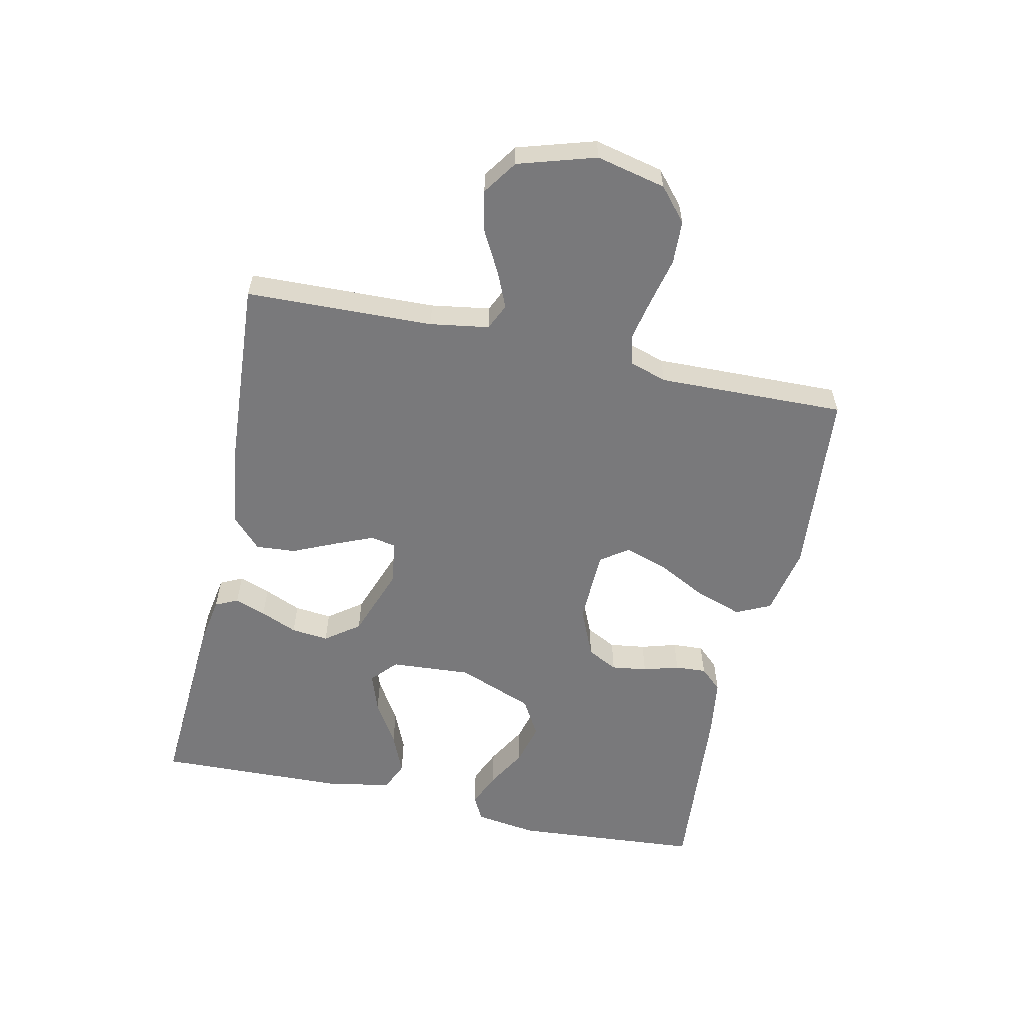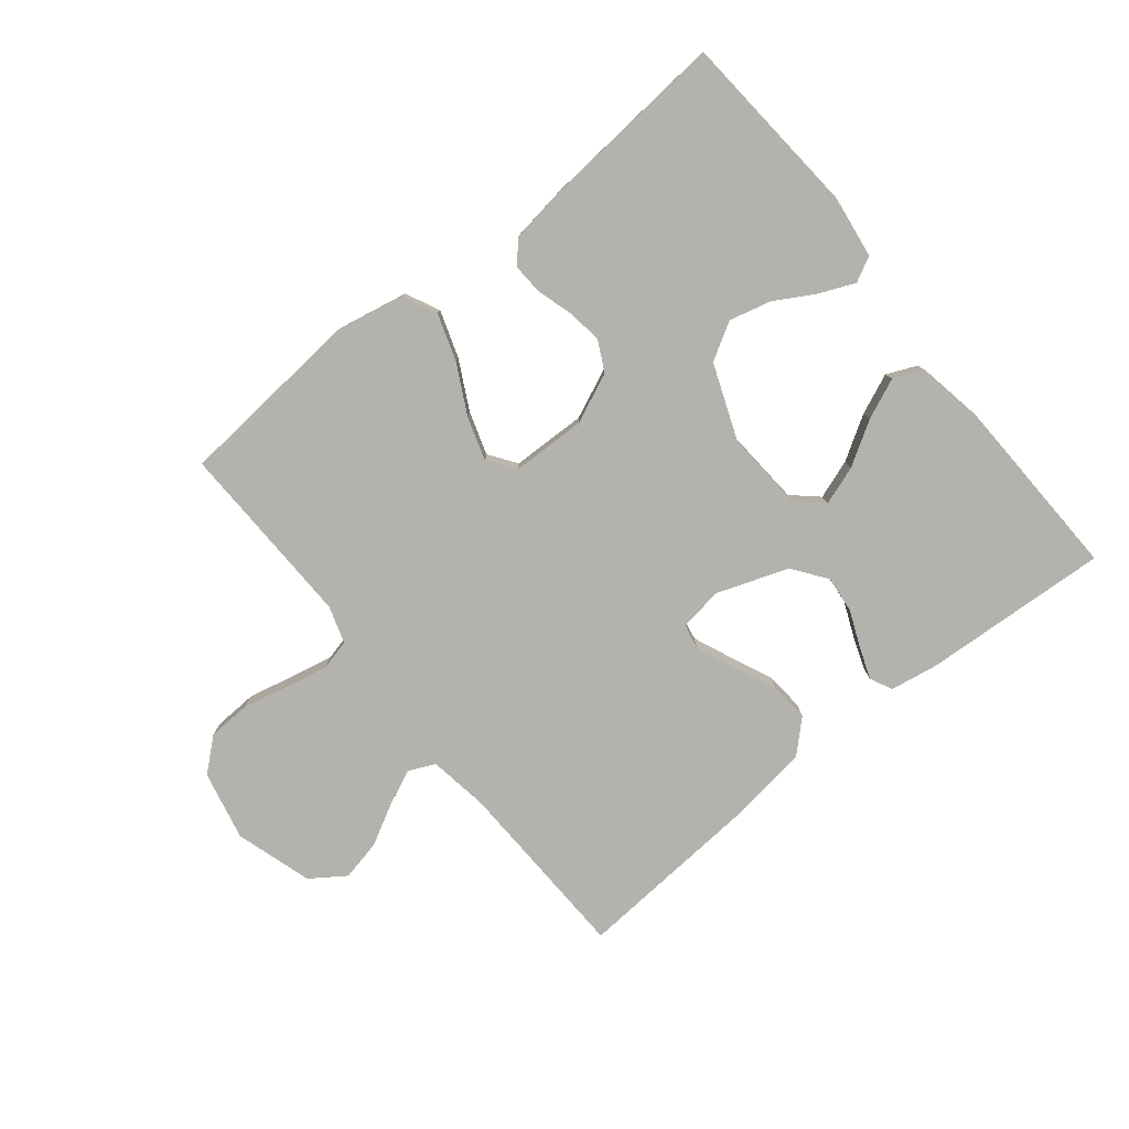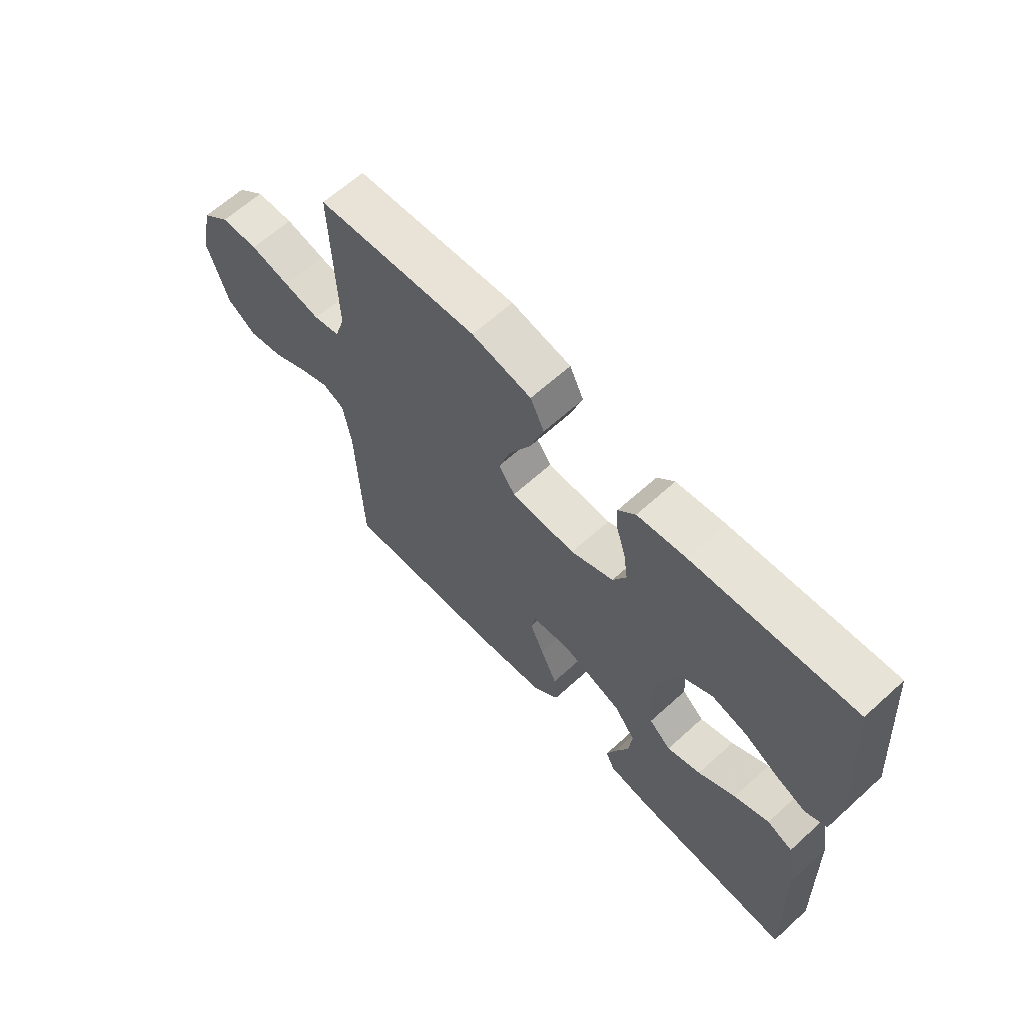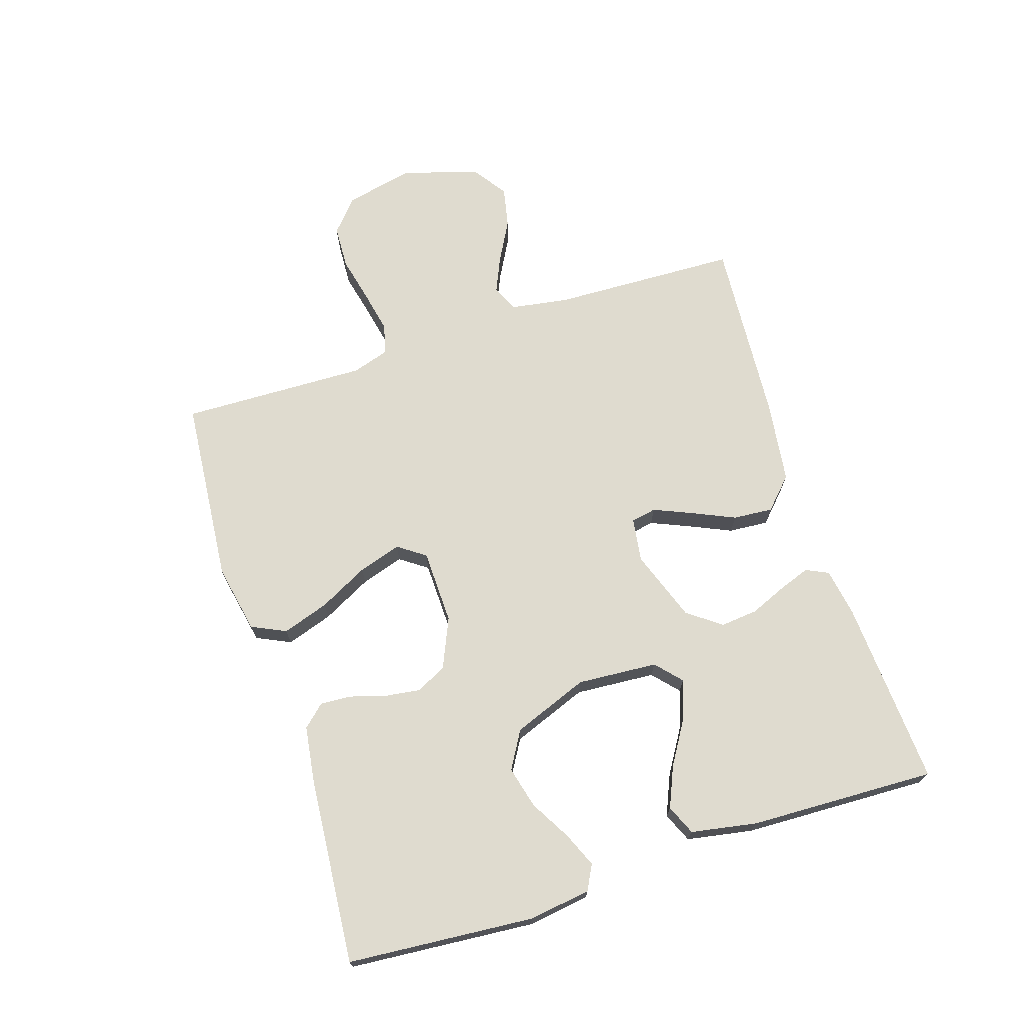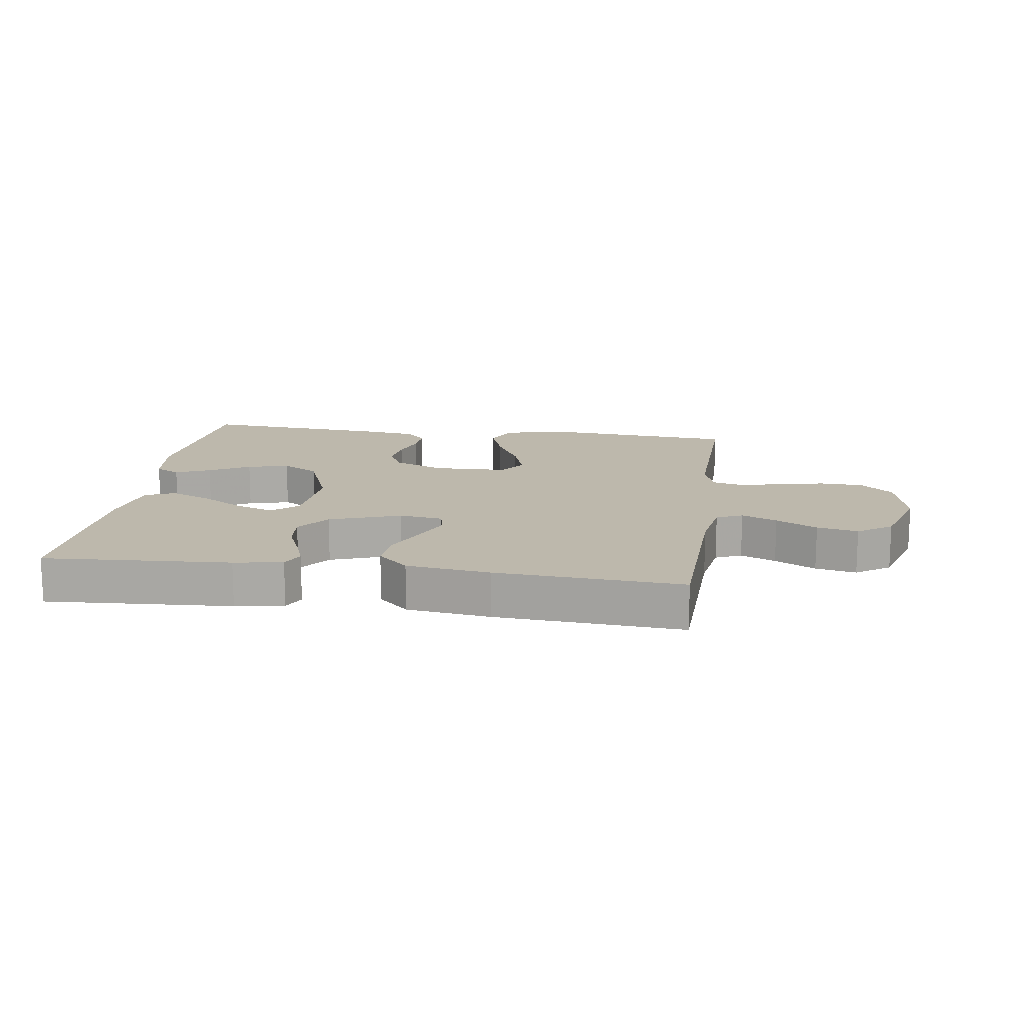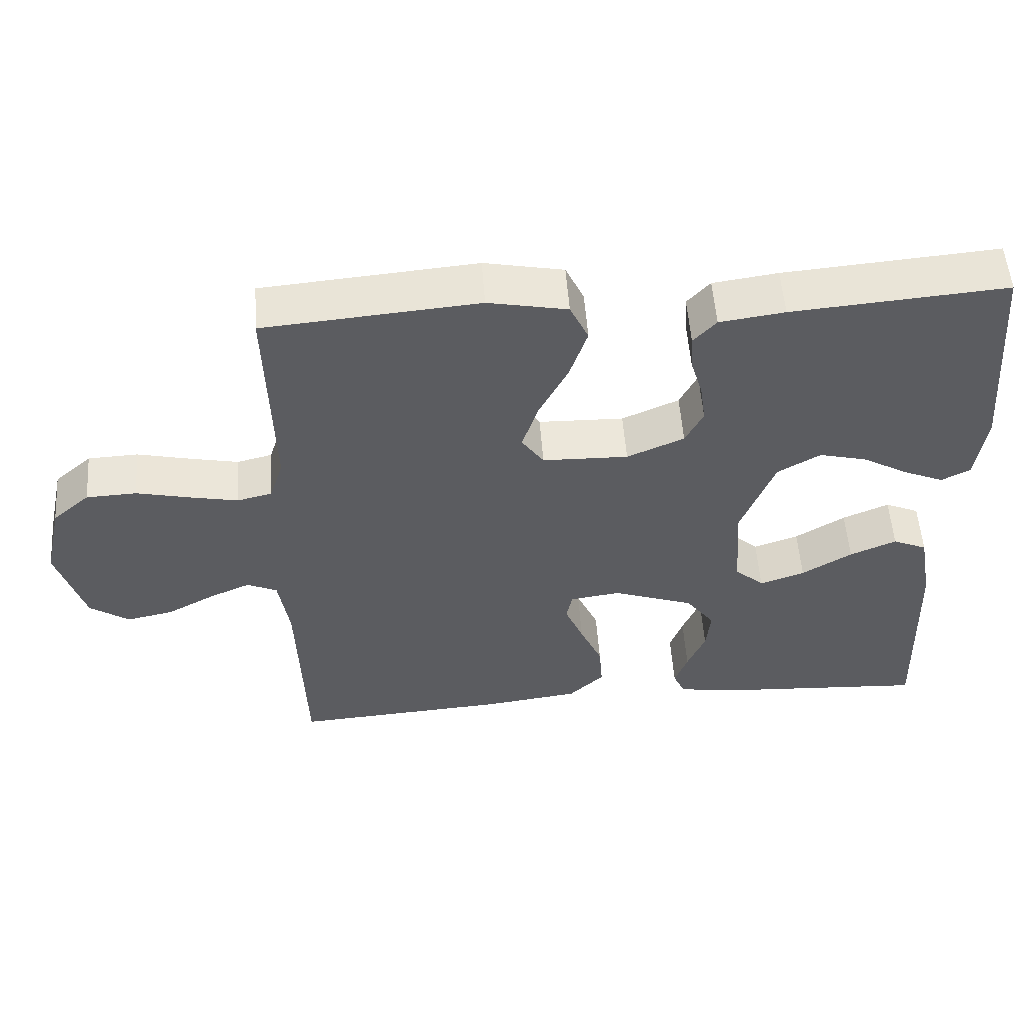
<metadata>
{"format":"obj","ext":"obj","renderer":"f3d","projection":"perspective","resolution":1024,"background":"white","views":[{"elev":-57.9,"azim":-102.4,"up":"+Y"},{"elev":-79.4,"azim":38.9,"up":"+Y"},{"elev":63.9,"azim":47.5,"up":"+Z"},{"elev":70.5,"azim":72.2,"up":"+Y"},{"elev":14.7,"azim":-171.9,"up":"+Y"},{"elev":53.9,"azim":-4.1,"up":"+Z"}]}
</metadata>
<code>
v -0.5 0.07 -0.5
v -0.51 0.07 -0.2
v -0.525 0.07 -0.106
v -0.567 0.07 -0.087
v -0.624 0.07 -0.112
v -0.69 0.07 -0.148
v -0.756 0.07 -0.162
v -0.811 0.07 -0.124
v -0.849 0.07 0
v -0.824 0.07 0.111
v -0.772 0.07 0.156
v -0.702 0.07 0.159
v -0.628 0.07 0.142
v -0.56 0.07 0.128
v -0.511 0.07 0.14
v -0.492 0.07 0.2
v -0.5 0.07 0.5
v -0.2 0.07 0.526
v -0.089 0.07 0.504
v -0.063 0.07 0.449
v -0.088 0.07 0.374
v -0.129 0.07 0.295
v -0.151 0.07 0.226
v -0.12 0.07 0.182
v 0 0.07 0.179
v 0.08 0.07 0.214
v 0.105 0.07 0.263
v 0.097 0.07 0.32
v 0.08 0.07 0.377
v 0.077 0.07 0.427
v 0.109 0.07 0.462
v 0.2 0.07 0.475
v 0.5 0.07 0.5
v 0.524 0.07 0.2
v 0.51 0.07 0.1
v 0.47 0.07 0.079
v 0.414 0.07 0.103
v 0.349 0.07 0.14
v 0.282 0.07 0.157
v 0.222 0.07 0.122
v 0.175 0.07 0
v 0.184 0.07 -0.129
v 0.225 0.07 -0.166
v 0.288 0.07 -0.144
v 0.358 0.07 -0.101
v 0.423 0.07 -0.073
v 0.471 0.07 -0.094
v 0.49 0.07 -0.2
v 0.5 0.07 -0.5
v 0.2 0.07 -0.482
v 0.122 0.07 -0.469
v 0.105 0.07 -0.433
v 0.123 0.07 -0.383
v 0.148 0.07 -0.324
v 0.154 0.07 -0.264
v 0.114 0.07 -0.21
v 0 0.07 -0.169
v -0.071 0.07 -0.179
v -0.079 0.07 -0.22
v -0.053 0.07 -0.281
v -0.022 0.07 -0.35
v -0.017 0.07 -0.414
v -0.066 0.07 -0.461
v -0.2 0.07 -0.479
v -0.5 0 -0.5
v -0.51 0 -0.2
v -0.525 0 -0.106
v -0.567 0 -0.087
v -0.624 0 -0.112
v -0.69 0 -0.148
v -0.756 0 -0.162
v -0.811 0 -0.124
v -0.849 0 0
v -0.824 0 0.111
v -0.772 0 0.156
v -0.702 0 0.159
v -0.628 0 0.142
v -0.56 0 0.128
v -0.511 0 0.14
v -0.492 0 0.2
v -0.5 0 0.5
v -0.2 0 0.526
v -0.089 0 0.504
v -0.063 0 0.449
v -0.088 0 0.374
v -0.129 0 0.295
v -0.151 0 0.226
v -0.12 0 0.182
v 0 0 0.179
v 0.08 0 0.214
v 0.105 0 0.263
v 0.097 0 0.32
v 0.08 0 0.377
v 0.077 0 0.427
v 0.109 0 0.462
v 0.2 0 0.475
v 0.5 0 0.5
v 0.524 0 0.2
v 0.51 0 0.1
v 0.47 0 0.079
v 0.414 0 0.103
v 0.349 0 0.14
v 0.282 0 0.157
v 0.222 0 0.122
v 0.175 0 0
v 0.184 0 -0.129
v 0.225 0 -0.166
v 0.288 0 -0.144
v 0.358 0 -0.101
v 0.423 0 -0.073
v 0.471 0 -0.094
v 0.49 0 -0.2
v 0.5 0 -0.5
v 0.2 0 -0.482
v 0.122 0 -0.469
v 0.105 0 -0.433
v 0.123 0 -0.383
v 0.148 0 -0.324
v 0.154 0 -0.264
v 0.114 0 -0.21
v 0 0 -0.169
v -0.071 0 -0.179
v -0.079 0 -0.22
v -0.053 0 -0.281
v -0.022 0 -0.35
v -0.017 0 -0.414
v -0.066 0 -0.461
v -0.2 0 -0.479
f 63 64 1 2
f 60 61 62 63
f 59 60 63 2
f 58 59 2 3
f 57 58 3 4
f 51 52 53 54
f 49 50 51 54
f 49 54 55
f 48 49 55 56
f 44 45 46 47
f 43 44 47 48
f 35 36 37 38
f 35 38 39
f 34 35 39
f 33 34 39
f 32 33 39 40
f 28 29 30 31
f 27 28 31 32
f 19 20 21 22
f 19 22 23
f 16 17 18 19
f 15 16 19 23
f 14 15 23 24
f 10 11 12 13
f 10 13 14
f 9 10 14
f 5 6 7 8
f 4 5 8 9
f 57 4 9 14
f 43 48 56 57
f 42 43 57 14
f 27 32 40 41
f 26 27 41 42
f 25 26 42
f 14 24 25 42
f 66 65 128 127
f 127 126 125 124
f 66 127 124 123
f 67 66 123 122
f 68 67 122 121
f 118 117 116 115
f 118 115 114 113
f 119 118 113
f 120 119 113 112
f 111 110 109 108
f 112 111 108 107
f 102 101 100 99
f 103 102 99
f 103 99 98
f 103 98 97
f 104 103 97 96
f 95 94 93 92
f 96 95 92 91
f 86 85 84 83
f 87 86 83
f 83 82 81 80
f 87 83 80 79
f 88 87 79 78
f 77 76 75 74
f 78 77 74
f 78 74 73
f 72 71 70 69
f 73 72 69 68
f 78 73 68 121
f 121 120 112 107
f 78 121 107 106
f 105 104 96 91
f 106 105 91 90
f 106 90 89
f 106 89 88 78
f 1 65 66 2
f 2 66 67 3
f 3 67 68 4
f 4 68 69 5
f 5 69 70 6
f 6 70 71 7
f 7 71 72 8
f 8 72 73 9
f 9 73 74 10
f 10 74 75 11
f 11 75 76 12
f 12 76 77 13
f 13 77 78 14
f 14 78 79 15
f 15 79 80 16
f 16 80 81 17
f 17 81 82 18
f 18 82 83 19
f 19 83 84 20
f 20 84 85 21
f 21 85 86 22
f 22 86 87 23
f 23 87 88 24
f 24 88 89 25
f 25 89 90 26
f 26 90 91 27
f 27 91 92 28
f 28 92 93 29
f 29 93 94 30
f 30 94 95 31
f 31 95 96 32
f 32 96 97 33
f 33 97 98 34
f 34 98 99 35
f 35 99 100 36
f 36 100 101 37
f 37 101 102 38
f 38 102 103 39
f 39 103 104 40
f 40 104 105 41
f 41 105 106 42
f 42 106 107 43
f 43 107 108 44
f 44 108 109 45
f 45 109 110 46
f 46 110 111 47
f 47 111 112 48
f 48 112 113 49
f 49 113 114 50
f 50 114 115 51
f 51 115 116 52
f 52 116 117 53
f 53 117 118 54
f 54 118 119 55
f 55 119 120 56
f 56 120 121 57
f 57 121 122 58
f 58 122 123 59
f 59 123 124 60
f 60 124 125 61
f 61 125 126 62
f 62 126 127 63
f 63 127 128 64
f 64 128 65 1

</code>
